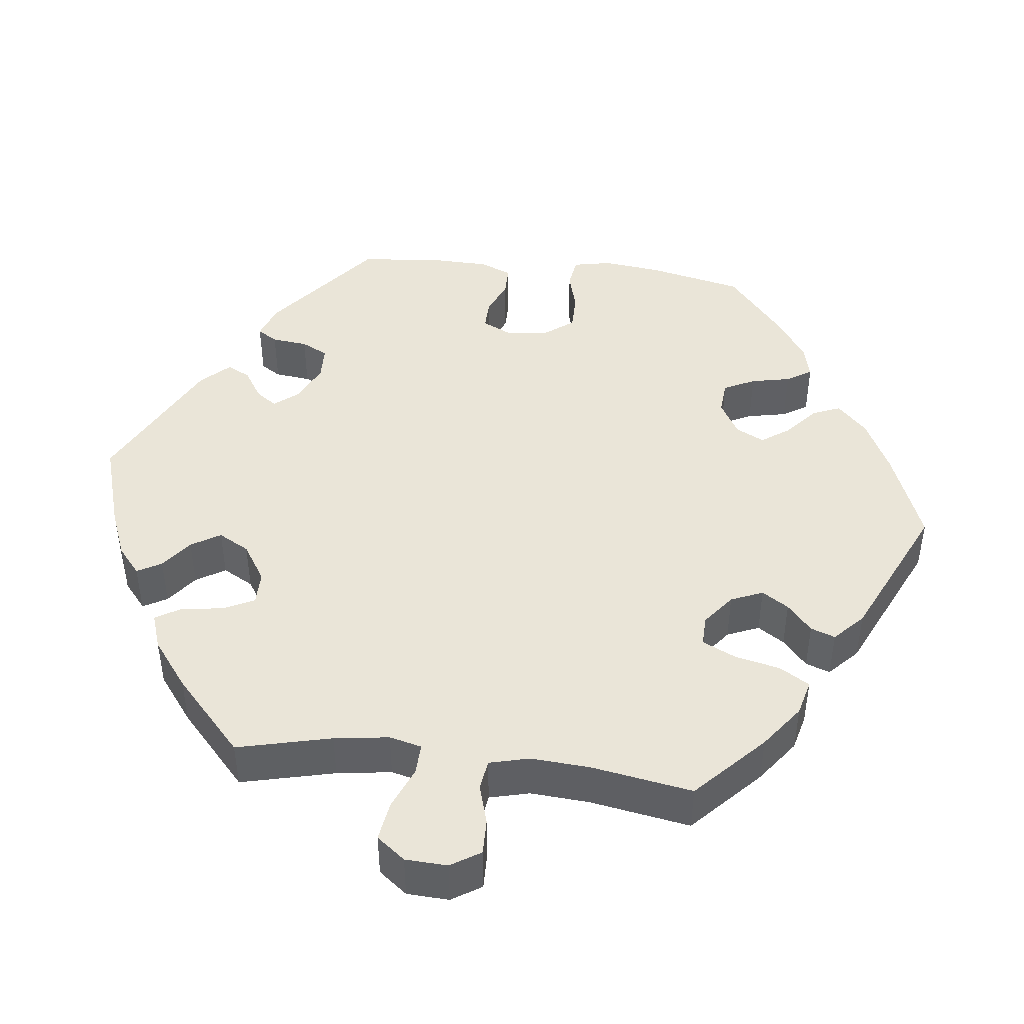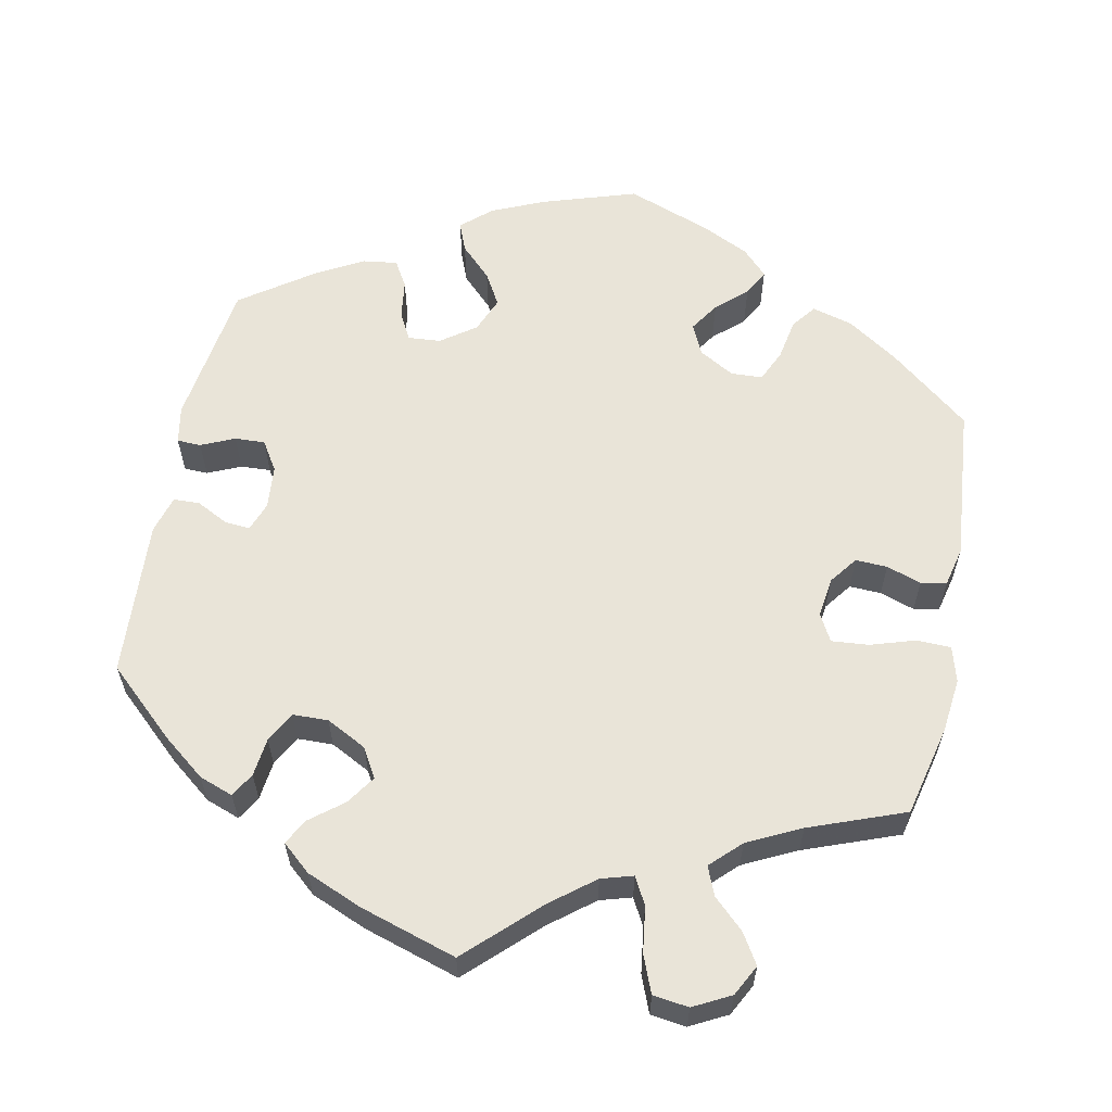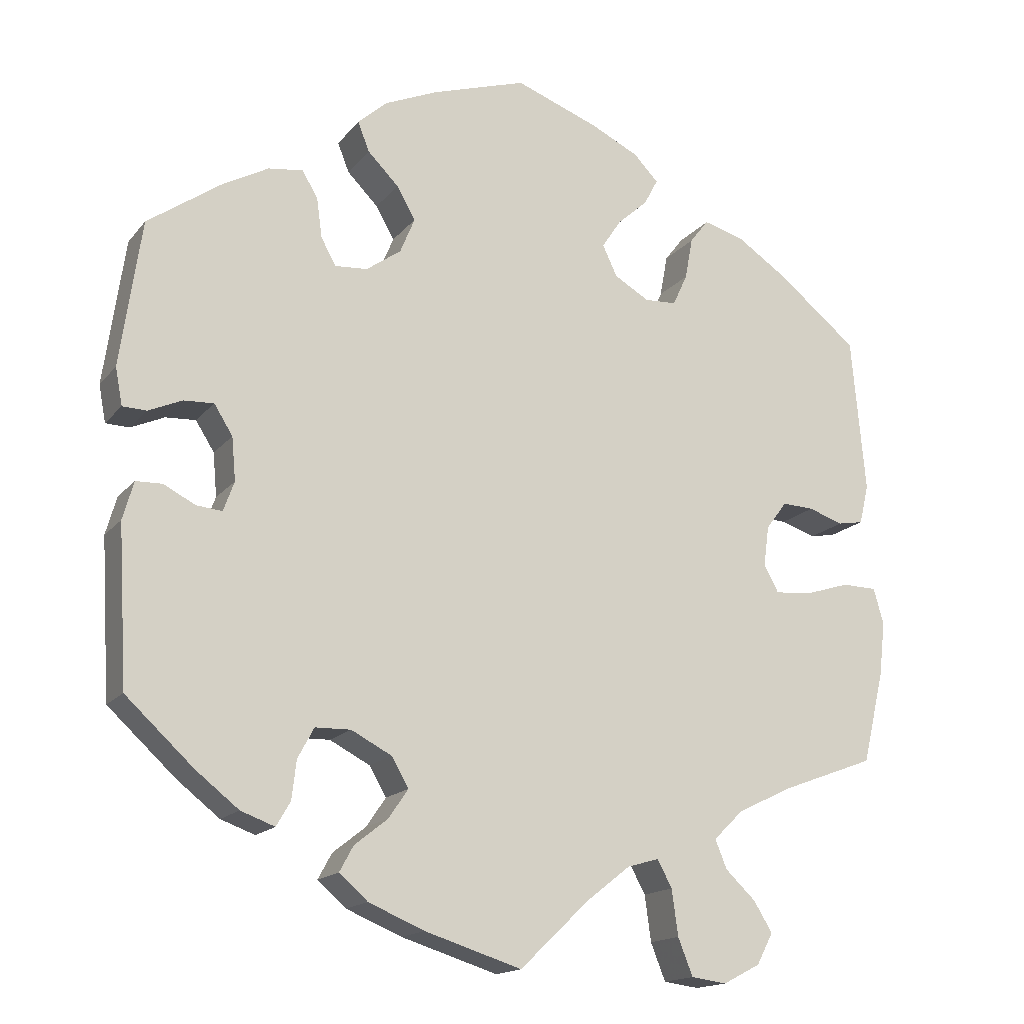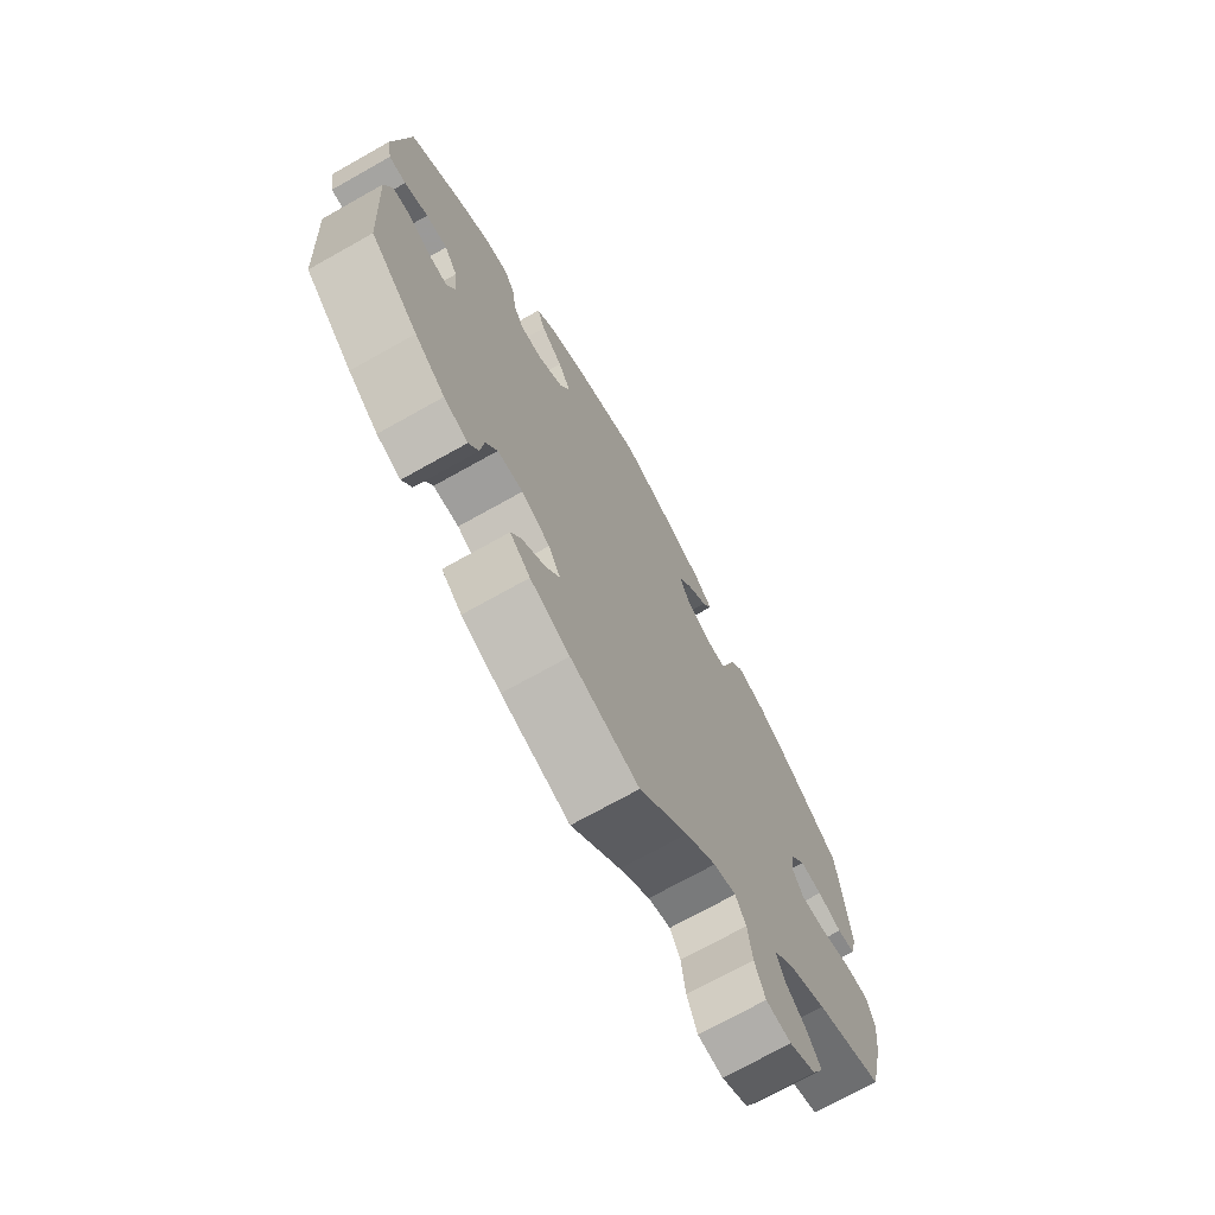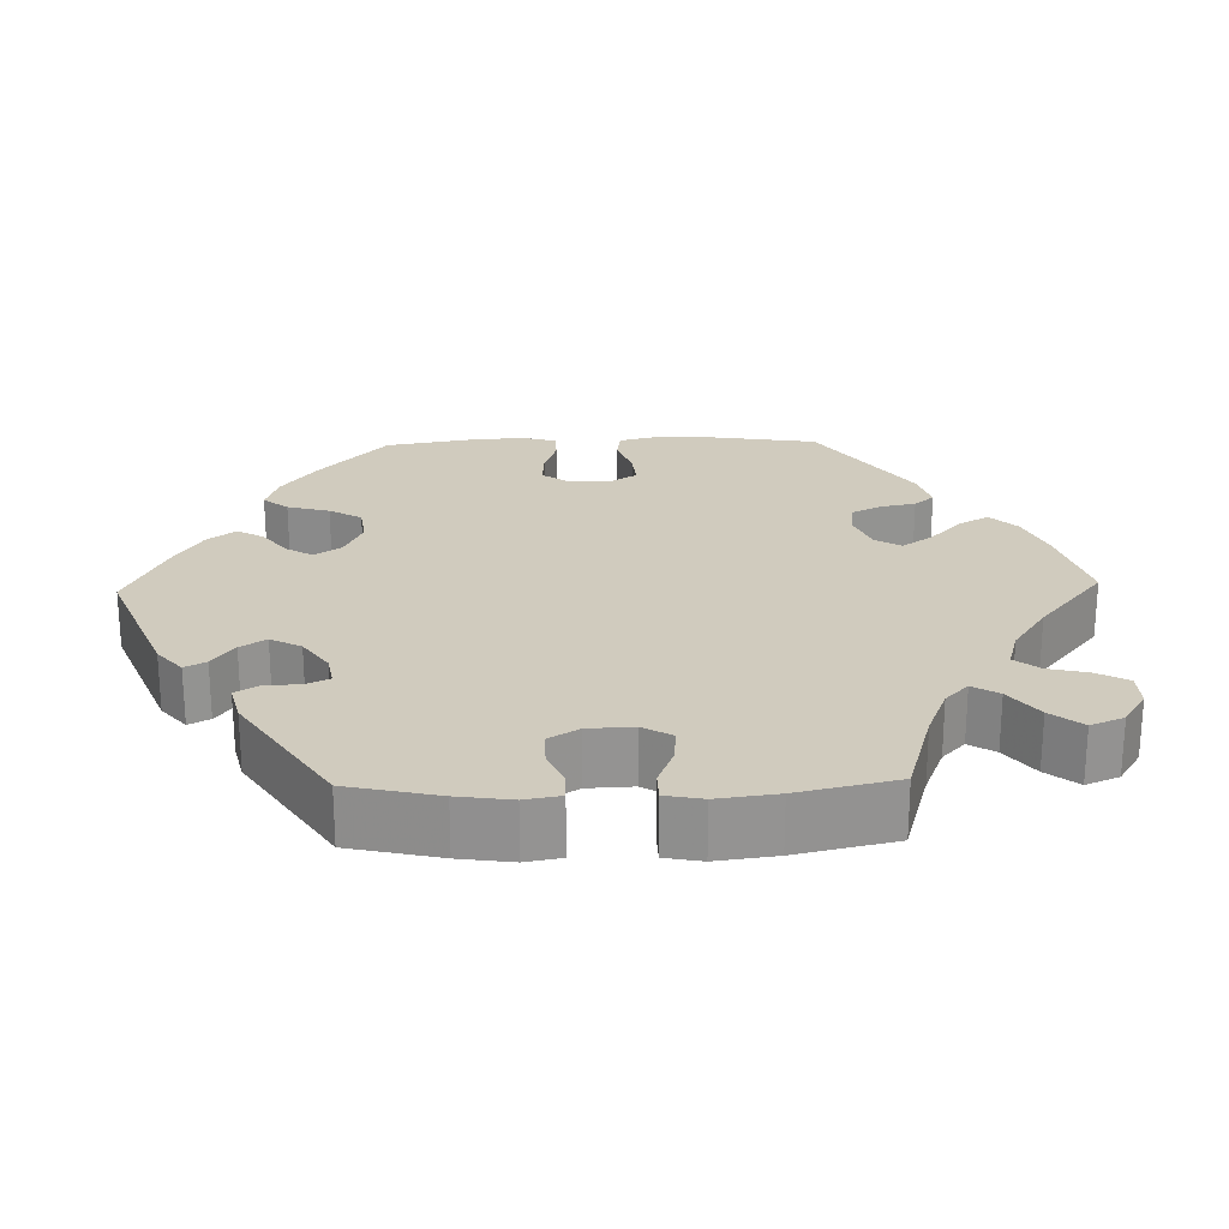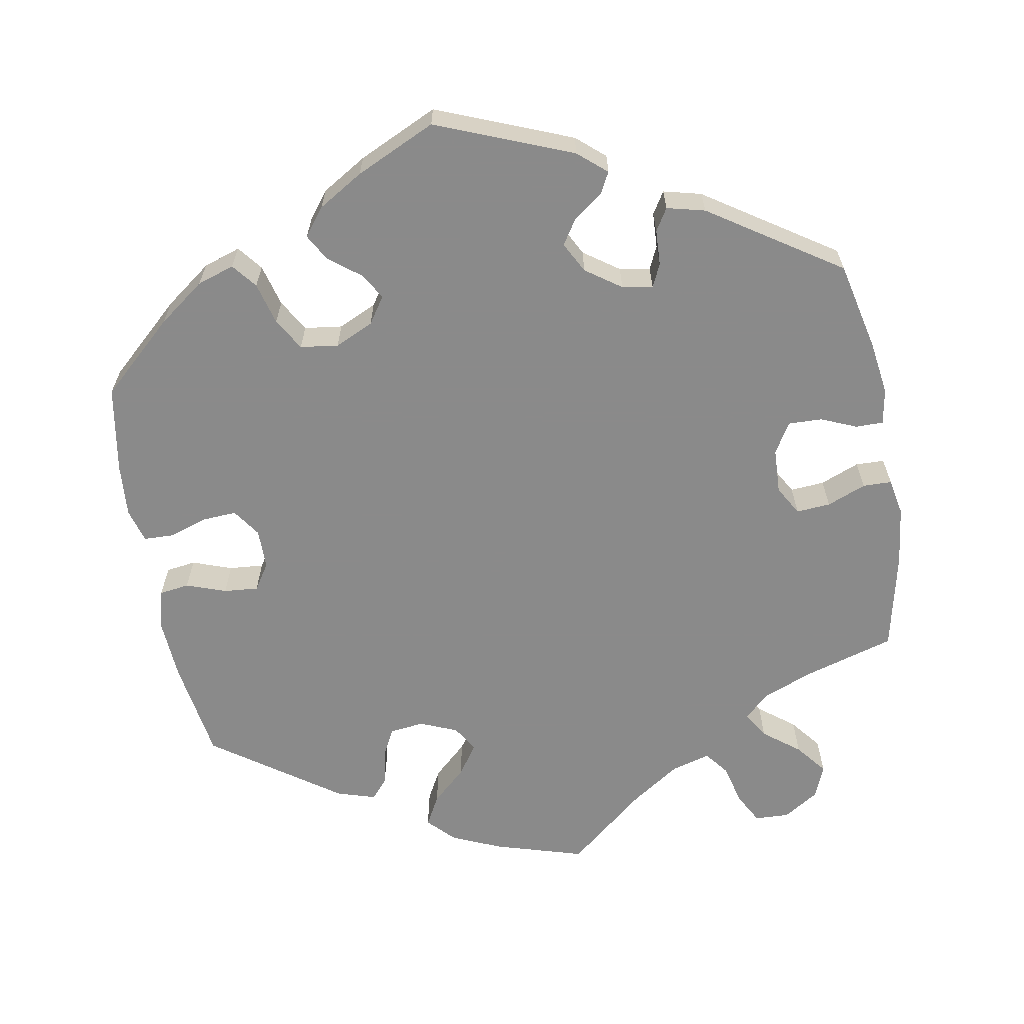
<metadata>
{"format":"obj","ext":"obj","renderer":"f3d","projection":"perspective","resolution":1024,"background":"white","views":[{"elev":44.5,"azim":-143.1,"up":"+Y"},{"elev":60.2,"azim":-168.7,"up":"+Y"},{"elev":-16.2,"azim":154.7,"up":"+Z"},{"elev":-71.9,"azim":119.3,"up":"+Z"},{"elev":23.5,"azim":148.5,"up":"+Y"},{"elev":-63.6,"azim":70.2,"up":"+Y"}]}
</metadata>
<code>
v 0.527 0.07 0.1
v 0.518 0.07 0.052
v 0.487 0.07 0.051
v 0.444 0.07 0.07
v 0.405 0.07 0.072
v 0.381 0.07 0.034
v 0.376 0.07 -0.022
v 0.39 0.07 -0.06
v 0.423 0.07 -0.057
v 0.464 0.07 -0.036
v 0.498 0.07 -0.037
v 0.512 0.07 -0.086
v 0.5 0.07 -0.289
v 0.412 0.07 -0.37
v 0.357 0.07 -0.413
v 0.313 0.07 -0.429
v 0.295 0.07 -0.398
v 0.289 0.07 -0.348
v 0.268 0.07 -0.309
v 0.222 0.07 -0.308
v 0.17 0.07 -0.335
v 0.148 0.07 -0.373
v 0.173 0.07 -0.41
v 0.216 0.07 -0.444
v 0.234 0.07 -0.477
v 0.197 0.07 -0.509
v 0.125 0.07 -0.539
v 0 0.07 -0.578
v -0.09 0.07 -0.492
v -0.146 0.07 -0.448
v -0.187 0.07 -0.436
v -0.206 0.07 -0.471
v -0.214 0.07 -0.53
v -0.233 0.07 -0.578
v -0.279 0.07 -0.584
v -0.327 0.07 -0.559
v -0.348 0.07 -0.519
v -0.324 0.07 -0.48
v -0.285 0.07 -0.443
v -0.27 0.07 -0.406
v -0.308 0.07 -0.369
v -0.377 0.07 -0.335
v -0.5 0.07 -0.289
v -0.528 0.07 -0.171
v -0.536 0.07 -0.101
v -0.523 0.07 -0.055
v -0.478 0.07 -0.054
v -0.421 0.07 -0.072
v -0.373 0.07 -0.076
v -0.354 0.07 -0.041
v -0.361 0.07 0.011
v -0.388 0.07 0.047
v -0.429 0.07 0.045
v -0.474 0.07 0.03
v -0.507 0.07 0.036
v -0.519 0.07 0.087
v -0.501 0.07 0.288
v -0.398 0.07 0.371
v -0.332 0.07 0.415
v -0.279 0.07 0.43
v -0.255 0.07 0.399
v -0.245 0.07 0.345
v -0.226 0.07 0.304
v -0.185 0.07 0.302
v -0.14 0.07 0.328
v -0.121 0.07 0.368
v -0.146 0.07 0.406
v -0.185 0.07 0.441
v -0.203 0.07 0.475
v -0.171 0.07 0.508
v -0.109 0.07 0.538
v -0.001 0.07 0.578
v 0.121 0.07 0.539
v 0.19 0.07 0.509
v 0.228 0.07 0.475
v 0.213 0.07 0.437
v 0.173 0.07 0.397
v 0.149 0.07 0.355
v 0.168 0.07 0.309
v 0.213 0.07 0.277
v 0.255 0.07 0.274
v 0.274 0.07 0.309
v 0.281 0.07 0.36
v 0.301 0.07 0.394
v 0.346 0.07 0.388
v 0.406 0.07 0.355
v 0.5 0.07 0.289
v 0.527 0 0.1
v 0.518 0 0.052
v 0.487 0 0.051
v 0.444 0 0.07
v 0.405 0 0.072
v 0.381 0 0.034
v 0.376 0 -0.022
v 0.39 0 -0.06
v 0.423 0 -0.057
v 0.464 0 -0.036
v 0.498 0 -0.037
v 0.512 0 -0.086
v 0.5 0 -0.289
v 0.412 0 -0.37
v 0.357 0 -0.413
v 0.313 0 -0.429
v 0.295 0 -0.398
v 0.289 0 -0.348
v 0.268 0 -0.309
v 0.222 0 -0.308
v 0.17 0 -0.335
v 0.148 0 -0.373
v 0.173 0 -0.41
v 0.216 0 -0.444
v 0.234 0 -0.477
v 0.197 0 -0.509
v 0.125 0 -0.539
v 0 0 -0.578
v -0.09 0 -0.492
v -0.146 0 -0.448
v -0.187 0 -0.436
v -0.206 0 -0.471
v -0.214 0 -0.53
v -0.233 0 -0.578
v -0.279 0 -0.584
v -0.327 0 -0.559
v -0.348 0 -0.519
v -0.324 0 -0.48
v -0.285 0 -0.443
v -0.27 0 -0.406
v -0.308 0 -0.369
v -0.377 0 -0.335
v -0.5 0 -0.289
v -0.528 0 -0.171
v -0.536 0 -0.101
v -0.523 0 -0.055
v -0.478 0 -0.054
v -0.421 0 -0.072
v -0.373 0 -0.076
v -0.354 0 -0.041
v -0.361 0 0.011
v -0.388 0 0.047
v -0.429 0 0.045
v -0.474 0 0.03
v -0.507 0 0.036
v -0.519 0 0.087
v -0.501 0 0.288
v -0.398 0 0.371
v -0.332 0 0.415
v -0.279 0 0.43
v -0.255 0 0.399
v -0.245 0 0.345
v -0.226 0 0.304
v -0.185 0 0.302
v -0.14 0 0.328
v -0.121 0 0.368
v -0.146 0 0.406
v -0.185 0 0.441
v -0.203 0 0.475
v -0.171 0 0.508
v -0.109 0 0.538
v -0.001 0 0.578
v 0.121 0 0.539
v 0.19 0 0.509
v 0.228 0 0.475
v 0.213 0 0.437
v 0.173 0 0.397
v 0.149 0 0.355
v 0.168 0 0.309
v 0.213 0 0.277
v 0.255 0 0.274
v 0.274 0 0.309
v 0.281 0 0.36
v 0.301 0 0.394
v 0.346 0 0.388
v 0.406 0 0.355
v 0.5 0 0.289
f 82 83 84 85
f 81 82 85 86
f 74 75 76 77
f 74 77 78
f 73 74 78
f 72 73 78
f 71 72 78 79
f 67 68 69 70
f 66 67 70 71
f 59 60 61 62
f 59 62 63
f 58 59 63
f 57 58 63
f 56 57 63 64
f 53 54 55 56
f 52 53 56 64
f 45 46 47 48
f 45 48 49
f 42 43 44 45
f 41 42 45 49
f 40 41 49 50
f 36 37 38 39
f 36 39 40
f 35 36 40
f 32 33 34 35
f 31 32 35 40
f 30 31 40 50
f 26 27 28 29
f 23 24 25 26
f 22 23 26 29
f 21 22 29 30
f 15 16 17 18
f 15 18 19
f 14 15 19
f 13 14 19
f 12 13 19 20
f 9 10 11 12
f 8 9 12 20
f 1 2 3 4
f 1 4 5
f 81 86 87 1
f 66 71 79
f 65 66 79 80
f 51 52 64 65
f 51 65 80
f 7 8 20 21
f 6 7 21 30
f 5 6 30 50
f 50 51 80 81
f 1 5 50 81
f 172 171 170 169
f 173 172 169 168
f 164 163 162 161
f 165 164 161
f 165 161 160
f 165 160 159
f 166 165 159 158
f 157 156 155 154
f 158 157 154 153
f 149 148 147 146
f 150 149 146
f 150 146 145
f 150 145 144
f 151 150 144 143
f 143 142 141 140
f 151 143 140 139
f 135 134 133 132
f 136 135 132
f 132 131 130 129
f 136 132 129 128
f 137 136 128 127
f 126 125 124 123
f 127 126 123
f 127 123 122
f 122 121 120 119
f 127 122 119 118
f 137 127 118 117
f 116 115 114 113
f 113 112 111 110
f 116 113 110 109
f 117 116 109 108
f 105 104 103 102
f 106 105 102
f 106 102 101
f 106 101 100
f 107 106 100 99
f 99 98 97 96
f 107 99 96 95
f 91 90 89 88
f 92 91 88
f 88 174 173 168
f 166 158 153
f 167 166 153 152
f 152 151 139 138
f 167 152 138
f 108 107 95 94
f 117 108 94 93
f 137 117 93 92
f 168 167 138 137
f 168 137 92 88
f 1 88 89 2
f 2 89 90 3
f 3 90 91 4
f 4 91 92 5
f 5 92 93 6
f 6 93 94 7
f 7 94 95 8
f 8 95 96 9
f 9 96 97 10
f 10 97 98 11
f 11 98 99 12
f 12 99 100 13
f 13 100 101 14
f 14 101 102 15
f 15 102 103 16
f 16 103 104 17
f 17 104 105 18
f 18 105 106 19
f 19 106 107 20
f 20 107 108 21
f 21 108 109 22
f 22 109 110 23
f 23 110 111 24
f 24 111 112 25
f 25 112 113 26
f 26 113 114 27
f 27 114 115 28
f 28 115 116 29
f 29 116 117 30
f 30 117 118 31
f 31 118 119 32
f 32 119 120 33
f 33 120 121 34
f 34 121 122 35
f 35 122 123 36
f 36 123 124 37
f 37 124 125 38
f 38 125 126 39
f 39 126 127 40
f 40 127 128 41
f 41 128 129 42
f 42 129 130 43
f 43 130 131 44
f 44 131 132 45
f 45 132 133 46
f 46 133 134 47
f 47 134 135 48
f 48 135 136 49
f 49 136 137 50
f 50 137 138 51
f 51 138 139 52
f 52 139 140 53
f 53 140 141 54
f 54 141 142 55
f 55 142 143 56
f 56 143 144 57
f 57 144 145 58
f 58 145 146 59
f 59 146 147 60
f 60 147 148 61
f 61 148 149 62
f 62 149 150 63
f 63 150 151 64
f 64 151 152 65
f 65 152 153 66
f 66 153 154 67
f 67 154 155 68
f 68 155 156 69
f 69 156 157 70
f 70 157 158 71
f 71 158 159 72
f 72 159 160 73
f 73 160 161 74
f 74 161 162 75
f 75 162 163 76
f 76 163 164 77
f 77 164 165 78
f 78 165 166 79
f 79 166 167 80
f 80 167 168 81
f 81 168 169 82
f 82 169 170 83
f 83 170 171 84
f 84 171 172 85
f 85 172 173 86
f 86 173 174 87
f 87 174 88 1

</code>
